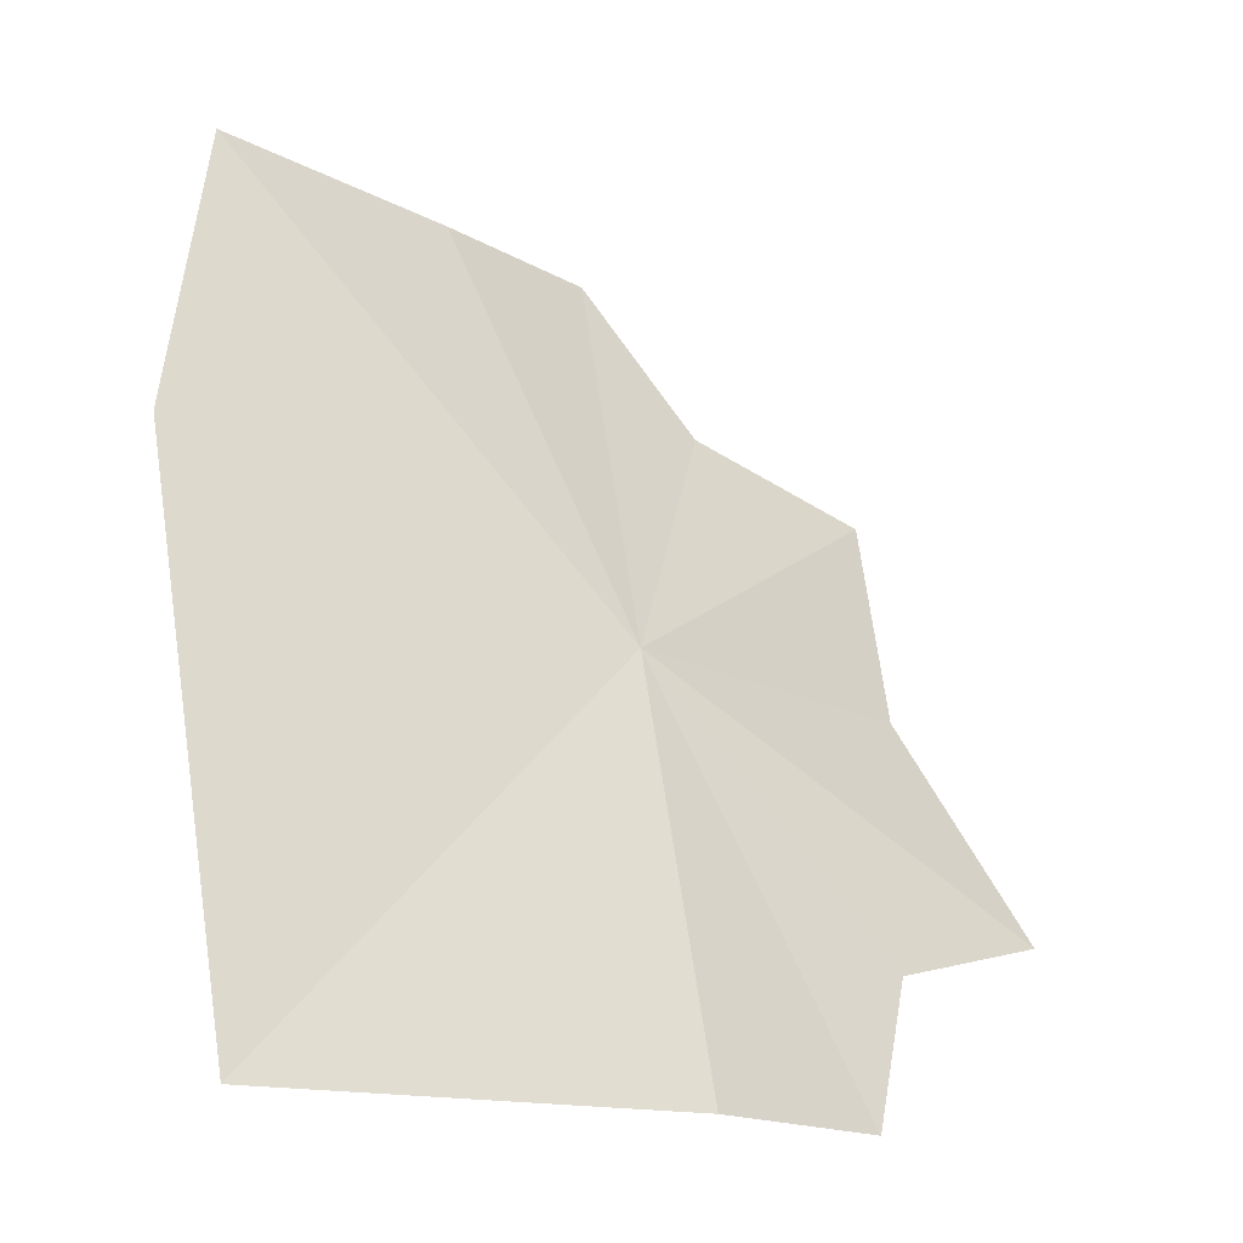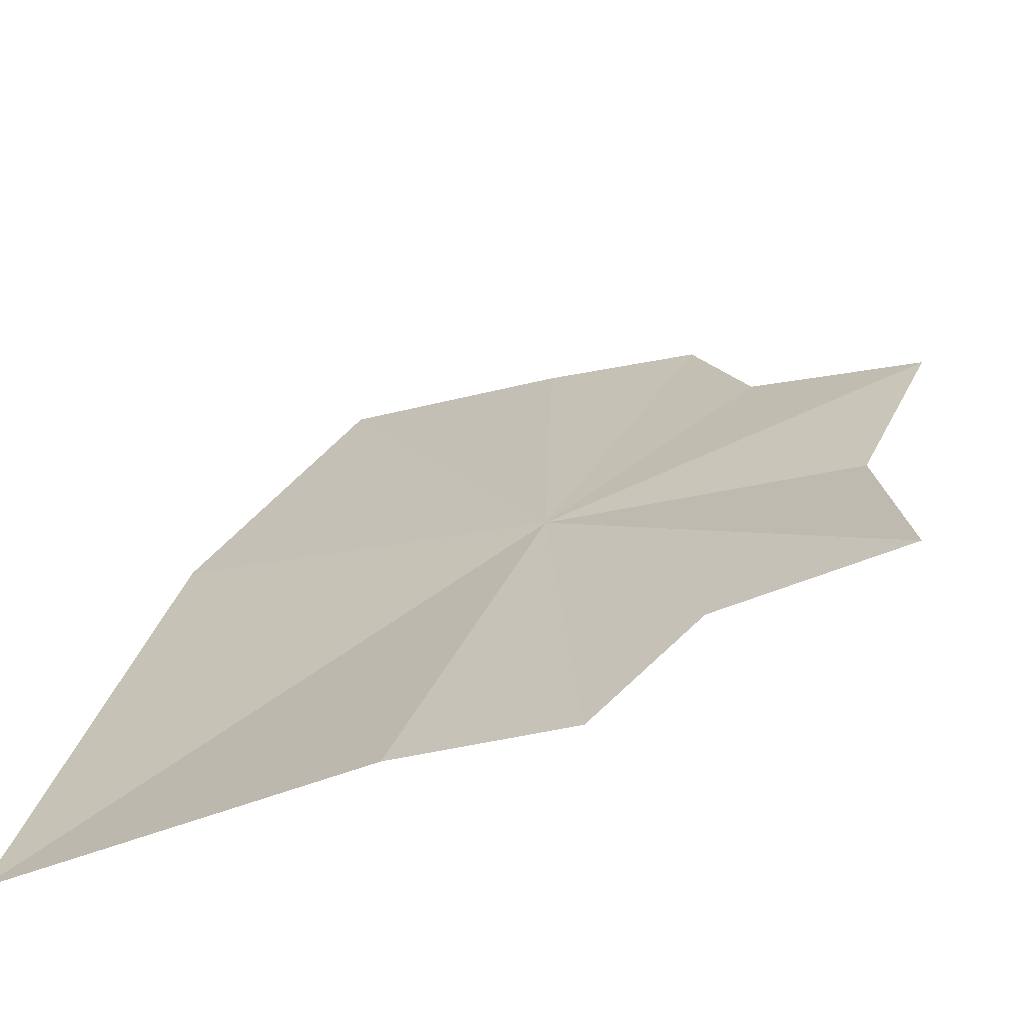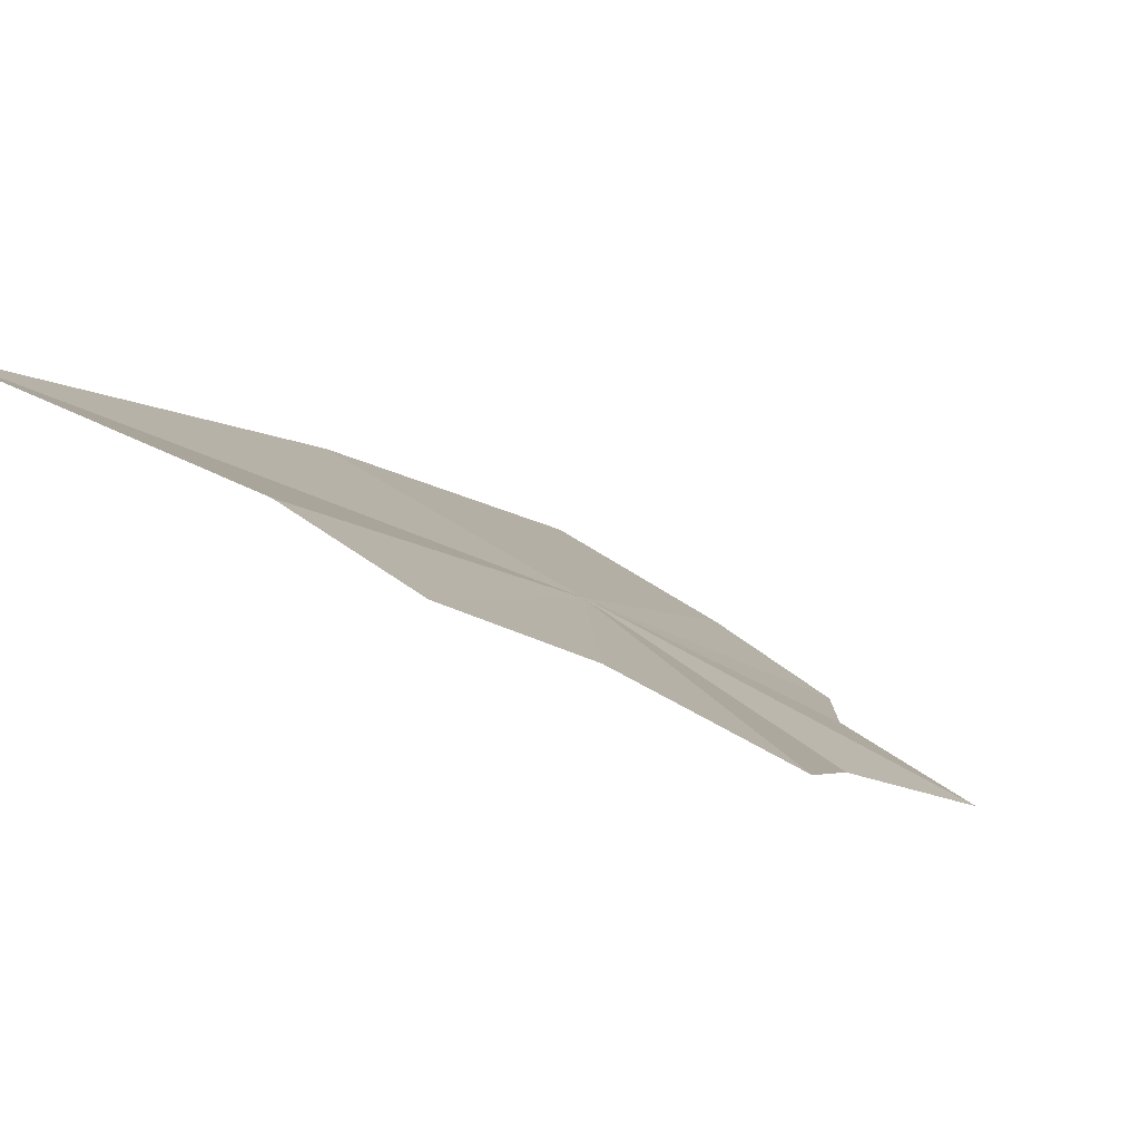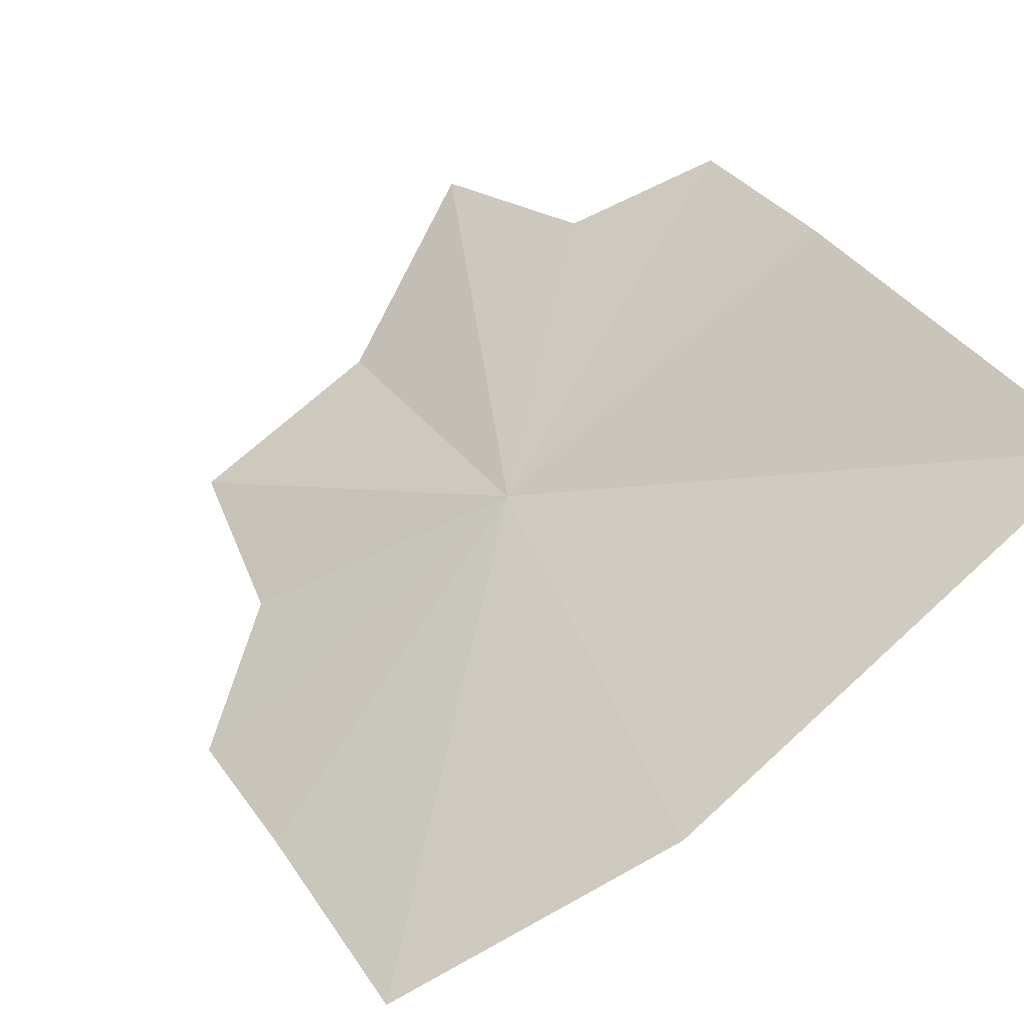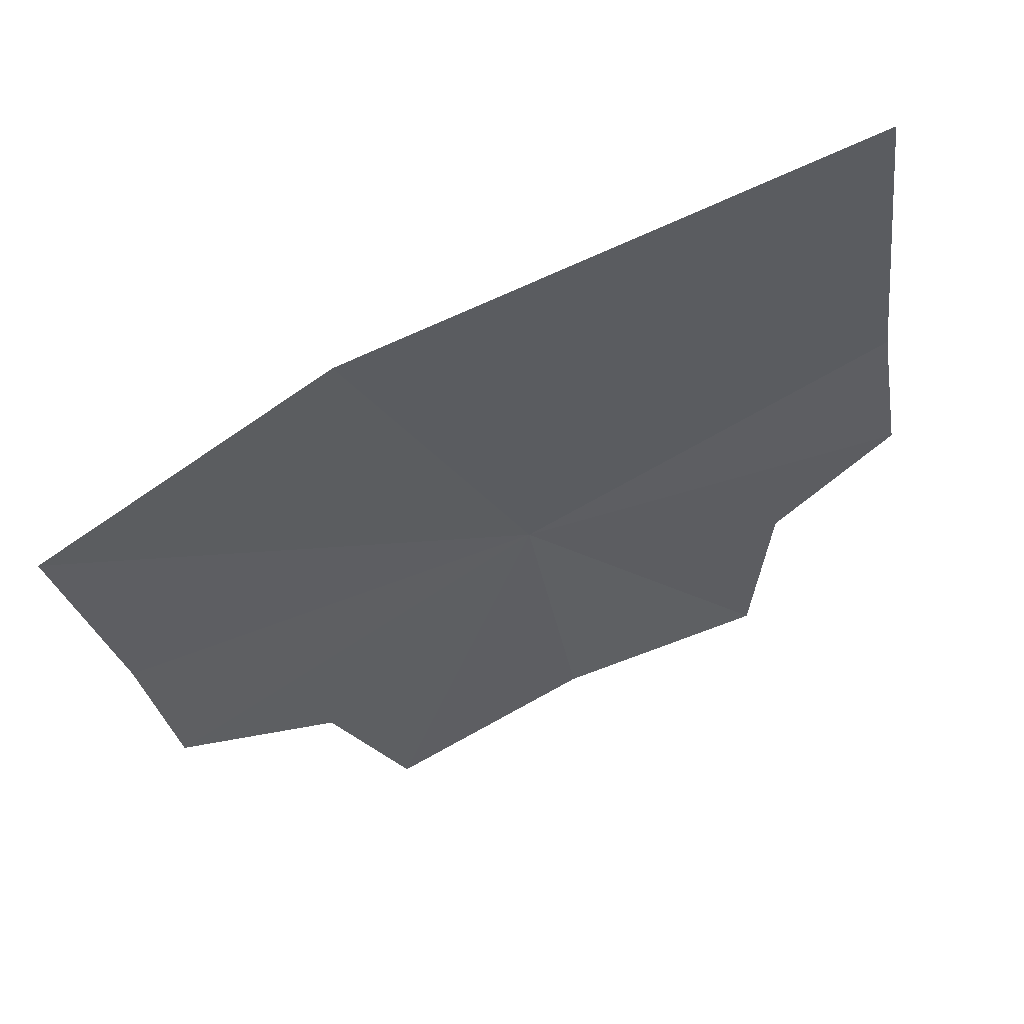
<metadata>
{"format":"obj","ext":"obj","renderer":"f3d","projection":"perspective","resolution":1024,"background":"white","views":[{"elev":-13.3,"azim":152.8,"up":"+Z"},{"elev":-42.7,"azim":-143.7,"up":"+Z"},{"elev":18.7,"azim":-144.1,"up":"+Y"},{"elev":59.0,"azim":51.3,"up":"+Y"},{"elev":-15.6,"azim":97.2,"up":"+Y"}]}
</metadata>
<code>
v -0.1674 0.1123 0.5814
v -0.1802 0.1256 0.5437
v -0.1639 0.1304 0.5445
v -0.1871 0.118 0.5564
v -0.1257 0.1363 0.5447
v -0.1261 0.1166 0.5936
v -0.1351 0.1022 0.6221
v -0.1574 0.09677 0.6196
v -0.1723 0.09192 0.6182
v -0.1813 0.0959 0.6046
v -0.1988 0.09352 0.5993
v -0.196 0.103 0.5798
v -0.204 0.1116 0.5602
f 1 3 2
f 1 2 4
f 1 6 5
f 1 5 3
f 1 8 7
f 1 7 6
f 1 10 9
f 1 9 8
f 1 12 11
f 1 11 10
f 1 4 13
f 1 13 12

</code>
